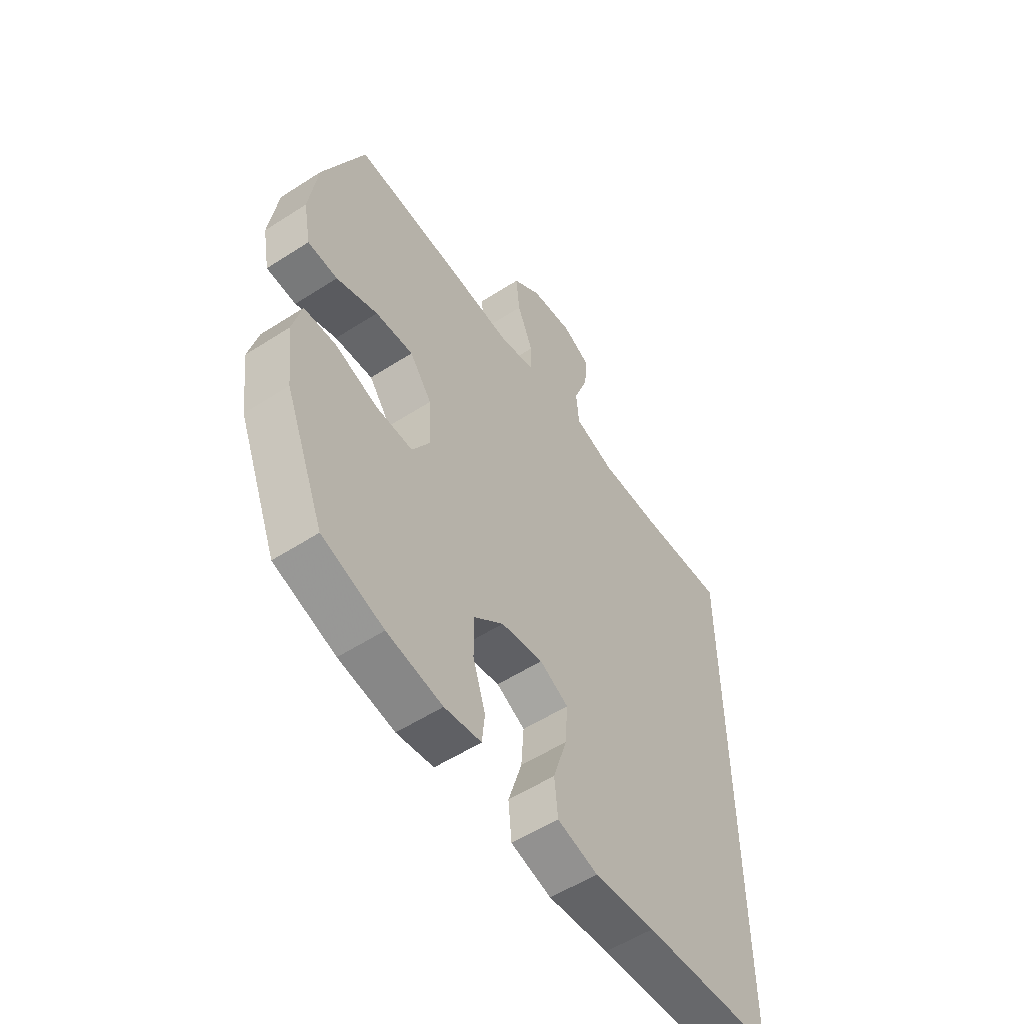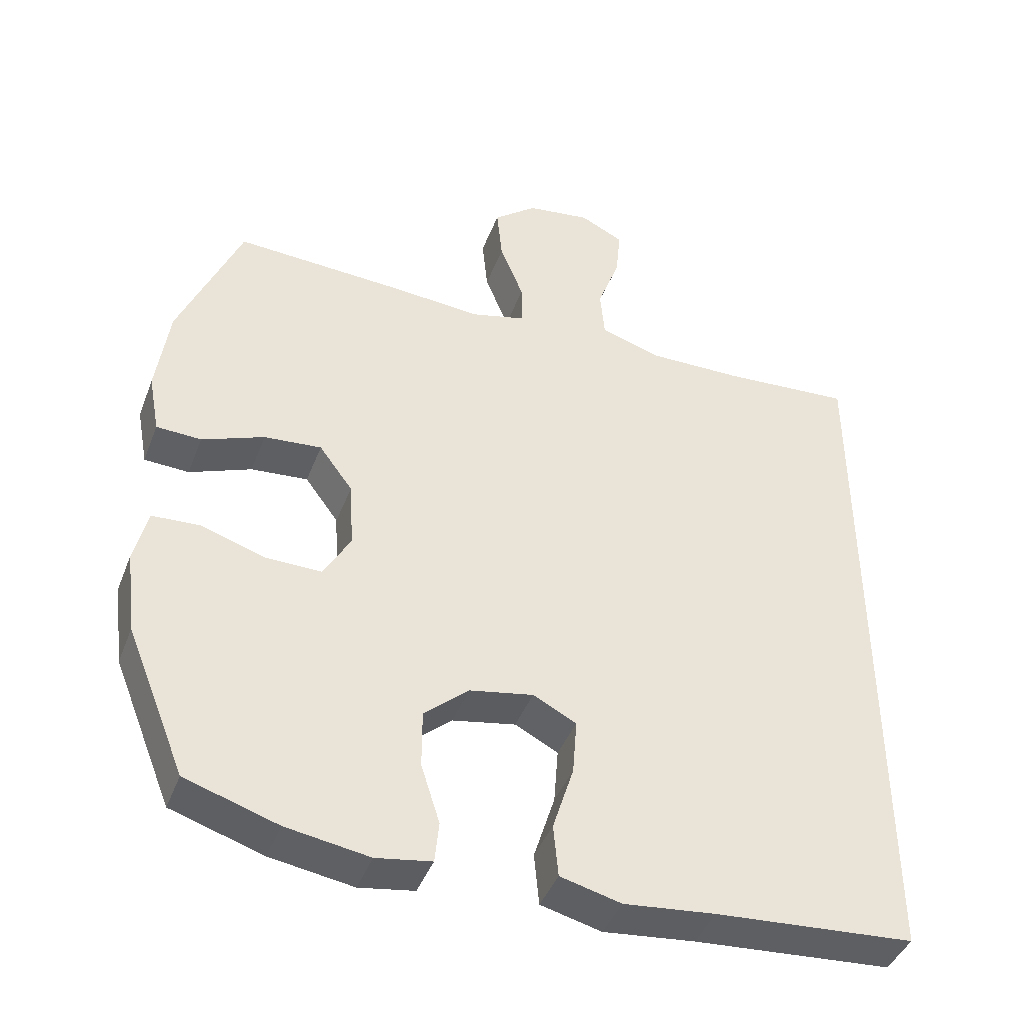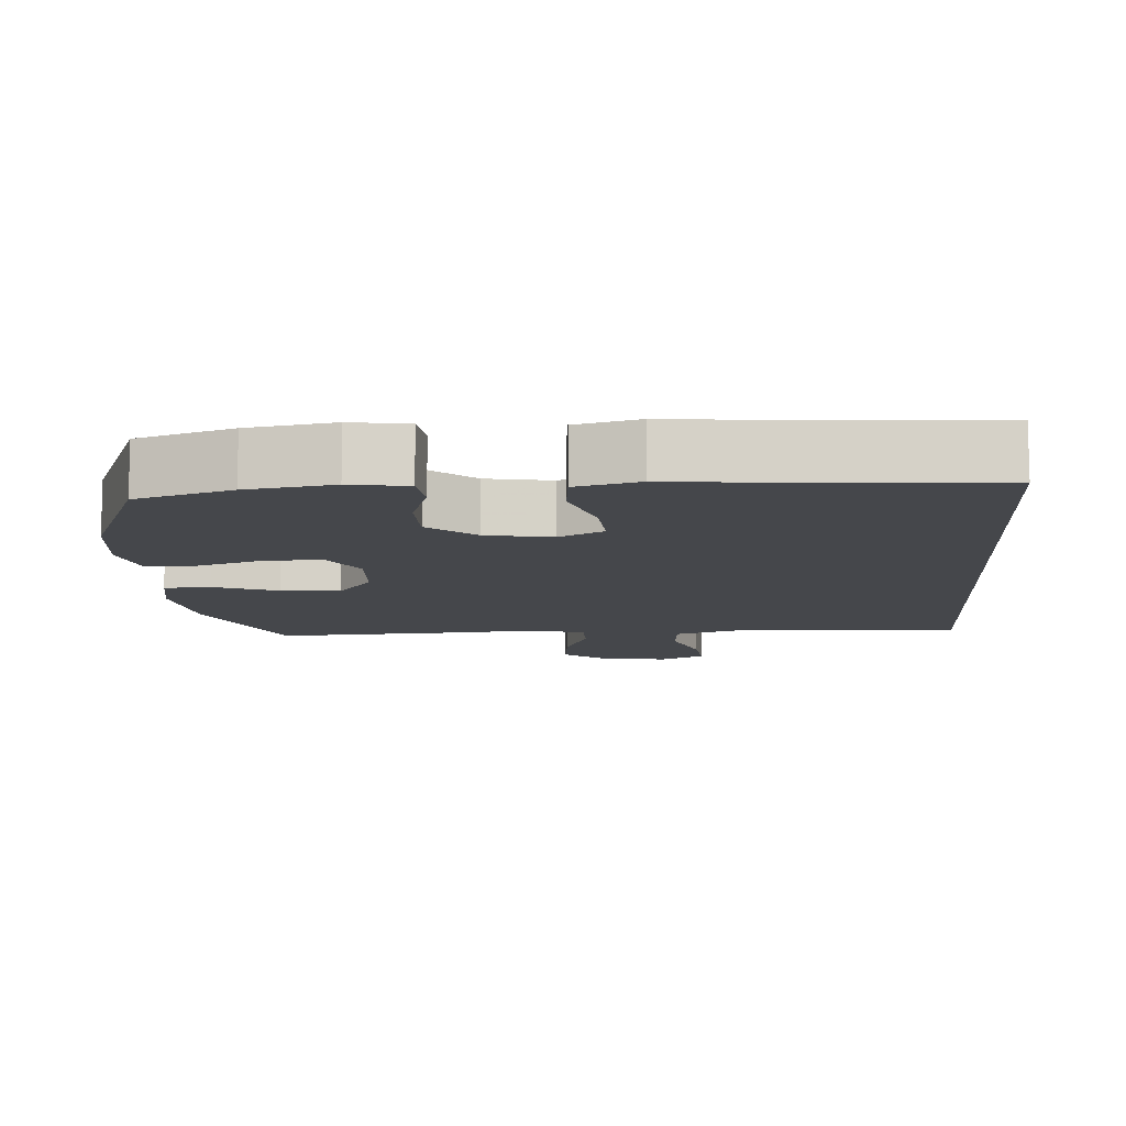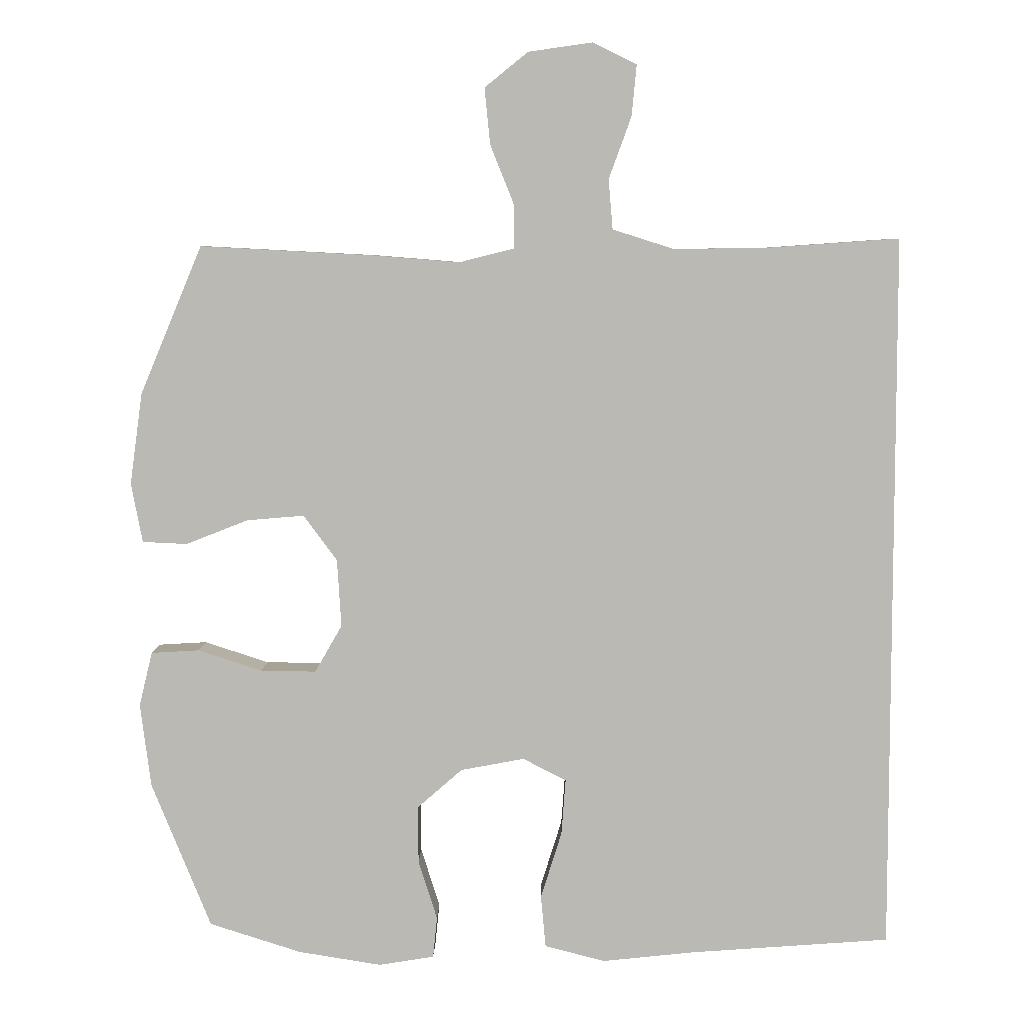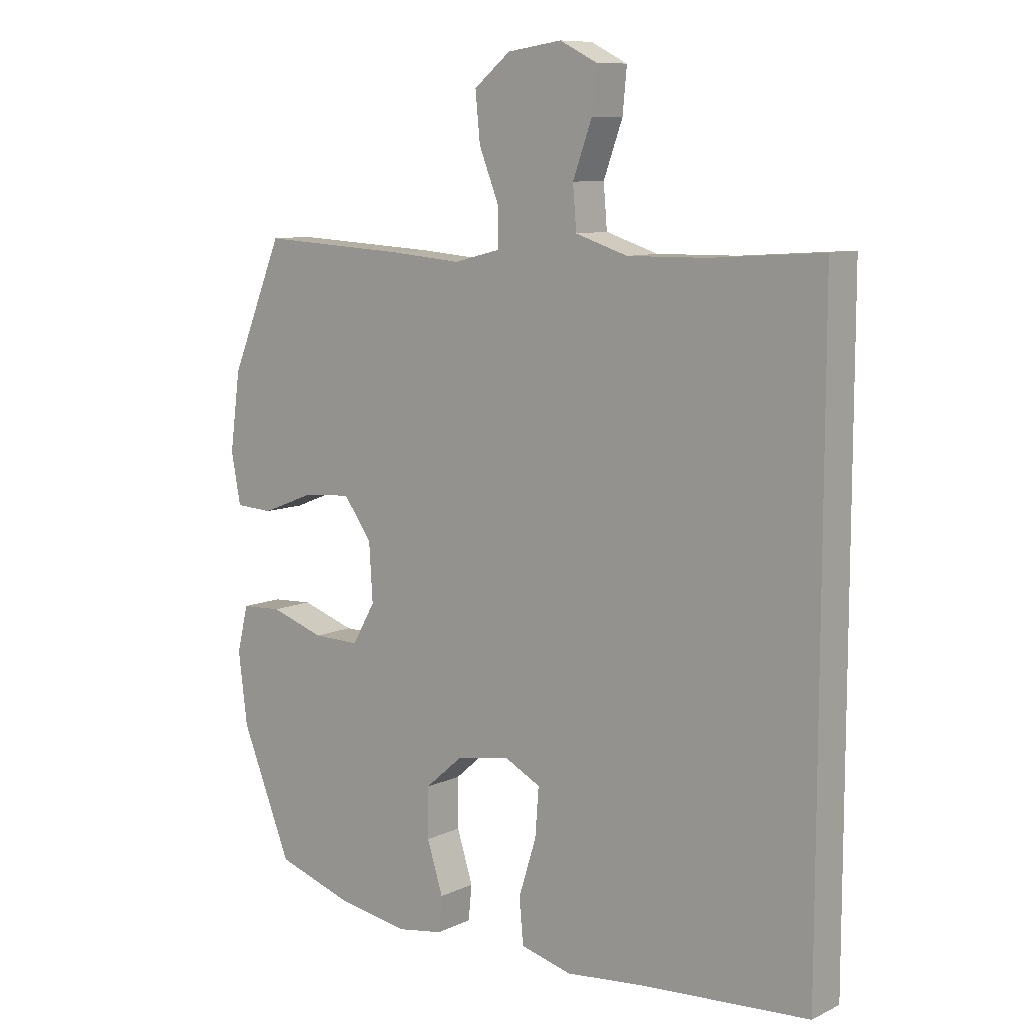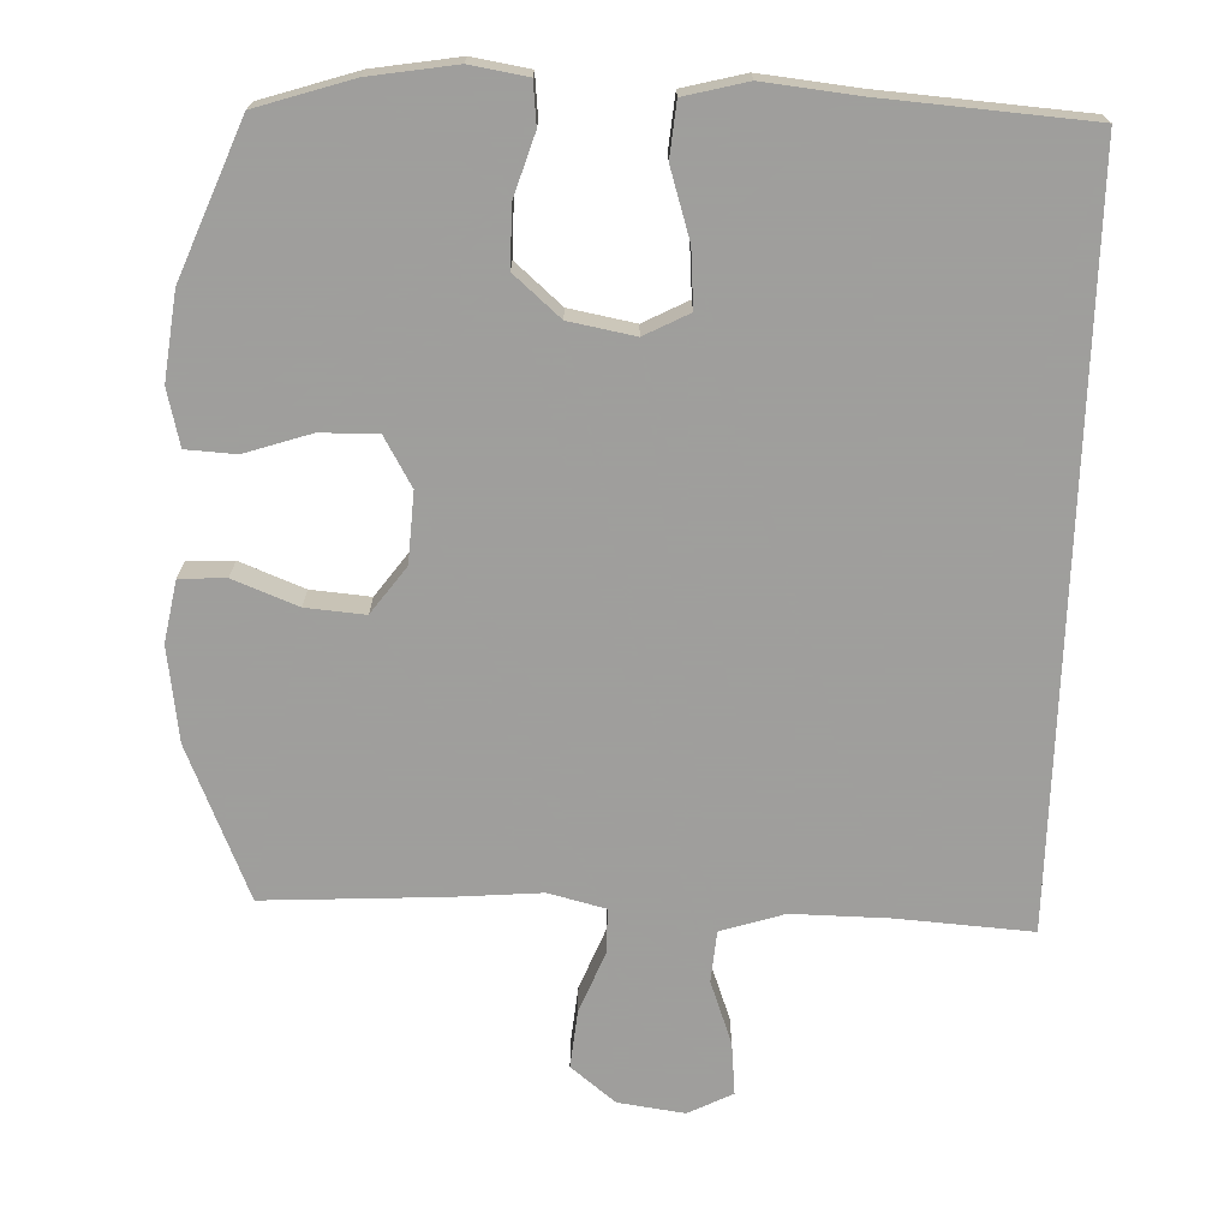
<metadata>
{"format":"obj","ext":"obj","renderer":"f3d","projection":"perspective","resolution":1024,"background":"white","views":[{"elev":-55.7,"azim":124.1,"up":"+Z"},{"elev":-42.7,"azim":159.8,"up":"+Z"},{"elev":-10.5,"azim":-176.0,"up":"+Y"},{"elev":6.6,"azim":-178.9,"up":"+Z"},{"elev":9.4,"azim":-140.4,"up":"+Z"},{"elev":-71.1,"azim":178.1,"up":"+Y"}]}
</metadata>
<code>
v -0.5 0.07 -0.518
v -0.5 0.07 0.511
v -0.314 0.07 0.498
v -0.179 0.07 0.496
v -0.091 0.07 0.524
v -0.085 0.07 0.595
v -0.117 0.07 0.683
v -0.124 0.07 0.756
v -0.062 0.07 0.787
v 0.03 0.07 0.774
v 0.092 0.07 0.724
v 0.084 0.07 0.644
v 0.05 0.07 0.559
v 0.05 0.07 0.497
v 0.129 0.07 0.477
v 0.253 0.07 0.487
v 0.5 0.07 0.5
v 0.589 0.07 0.288
v 0.607 0.07 0.157
v 0.591 0.07 0.072
v 0.527 0.07 0.069
v 0.438 0.07 0.104
v 0.356 0.07 0.111
v 0.308 0.07 0.046
v 0.302 0.07 -0.051
v 0.341 0.07 -0.119
v 0.42 0.07 -0.118
v 0.512 0.07 -0.088
v 0.581 0.07 -0.092
v 0.6 0.07 -0.17
v 0.585 0.07 -0.29
v 0.5 0.07 -0.5
v 0.368 0.07 -0.542
v 0.249 0.07 -0.561
v 0.17 0.07 -0.548
v 0.164 0.07 -0.489
v 0.191 0.07 -0.404
v 0.191 0.07 -0.321
v 0.127 0.07 -0.265
v 0.036 0.07 -0.248
v -0.026 0.07 -0.28
v -0.02 0.07 -0.36
v 0.01 0.07 -0.456
v 0.003 0.07 -0.531
v -0.084 0.07 -0.553
v -0.215 0.07 -0.539
v -0.5 0 -0.518
v -0.5 0 0.511
v -0.314 0 0.498
v -0.179 0 0.496
v -0.091 0 0.524
v -0.085 0 0.595
v -0.117 0 0.683
v -0.124 0 0.756
v -0.062 0 0.787
v 0.03 0 0.774
v 0.092 0 0.724
v 0.084 0 0.644
v 0.05 0 0.559
v 0.05 0 0.497
v 0.129 0 0.477
v 0.253 0 0.487
v 0.5 0 0.5
v 0.589 0 0.288
v 0.607 0 0.157
v 0.591 0 0.072
v 0.527 0 0.069
v 0.438 0 0.104
v 0.356 0 0.111
v 0.308 0 0.046
v 0.302 0 -0.051
v 0.341 0 -0.119
v 0.42 0 -0.118
v 0.512 0 -0.088
v 0.581 0 -0.092
v 0.6 0 -0.17
v 0.585 0 -0.29
v 0.5 0 -0.5
v 0.368 0 -0.542
v 0.249 0 -0.561
v 0.17 0 -0.548
v 0.164 0 -0.489
v 0.191 0 -0.404
v 0.191 0 -0.321
v 0.127 0 -0.265
v 0.036 0 -0.248
v -0.026 0 -0.28
v -0.02 0 -0.36
v 0.01 0 -0.456
v 0.003 0 -0.531
v -0.084 0 -0.553
v -0.215 0 -0.539
f 44 45 46
f 43 44 46
f 42 43 46
f 1 2 3
f 46 1 3
f 42 46 3
f 41 42 3
f 40 41 3 4
f 39 40 4 5
f 38 39 5 6
f 35 36 37
f 34 35 37
f 33 34 37
f 32 33 37
f 31 32 37
f 30 31 37
f 29 30 37
f 28 29 37
f 27 28 37
f 26 27 37 38
f 25 26 38 6
f 20 21 22
f 19 20 22
f 18 19 22
f 17 18 22
f 16 17 22
f 15 16 22
f 14 15 22 23
f 11 12 13
f 10 11 13
f 9 10 13
f 8 9 13
f 7 8 13
f 6 7 13
f 6 13 14
f 24 25 6 14
f 14 23 24
f 92 91 90
f 92 90 89
f 92 89 88
f 49 48 47
f 49 47 92
f 49 92 88
f 49 88 87
f 50 49 87 86
f 51 50 86 85
f 52 51 85 84
f 83 82 81
f 83 81 80
f 83 80 79
f 83 79 78
f 83 78 77
f 83 77 76
f 83 76 75
f 83 75 74
f 83 74 73
f 84 83 73 72
f 52 84 72 71
f 68 67 66
f 68 66 65
f 68 65 64
f 68 64 63
f 68 63 62
f 68 62 61
f 69 68 61 60
f 59 58 57
f 59 57 56
f 59 56 55
f 59 55 54
f 59 54 53
f 59 53 52
f 60 59 52
f 60 52 71 70
f 70 69 60
f 1 47 48 2
f 2 48 49 3
f 3 49 50 4
f 4 50 51 5
f 5 51 52 6
f 6 52 53 7
f 7 53 54 8
f 8 54 55 9
f 9 55 56 10
f 10 56 57 11
f 11 57 58 12
f 12 58 59 13
f 13 59 60 14
f 14 60 61 15
f 15 61 62 16
f 16 62 63 17
f 17 63 64 18
f 18 64 65 19
f 19 65 66 20
f 20 66 67 21
f 21 67 68 22
f 22 68 69 23
f 23 69 70 24
f 24 70 71 25
f 25 71 72 26
f 26 72 73 27
f 27 73 74 28
f 28 74 75 29
f 29 75 76 30
f 30 76 77 31
f 31 77 78 32
f 32 78 79 33
f 33 79 80 34
f 34 80 81 35
f 35 81 82 36
f 36 82 83 37
f 37 83 84 38
f 38 84 85 39
f 39 85 86 40
f 40 86 87 41
f 41 87 88 42
f 42 88 89 43
f 43 89 90 44
f 44 90 91 45
f 45 91 92 46
f 46 92 47 1

</code>
